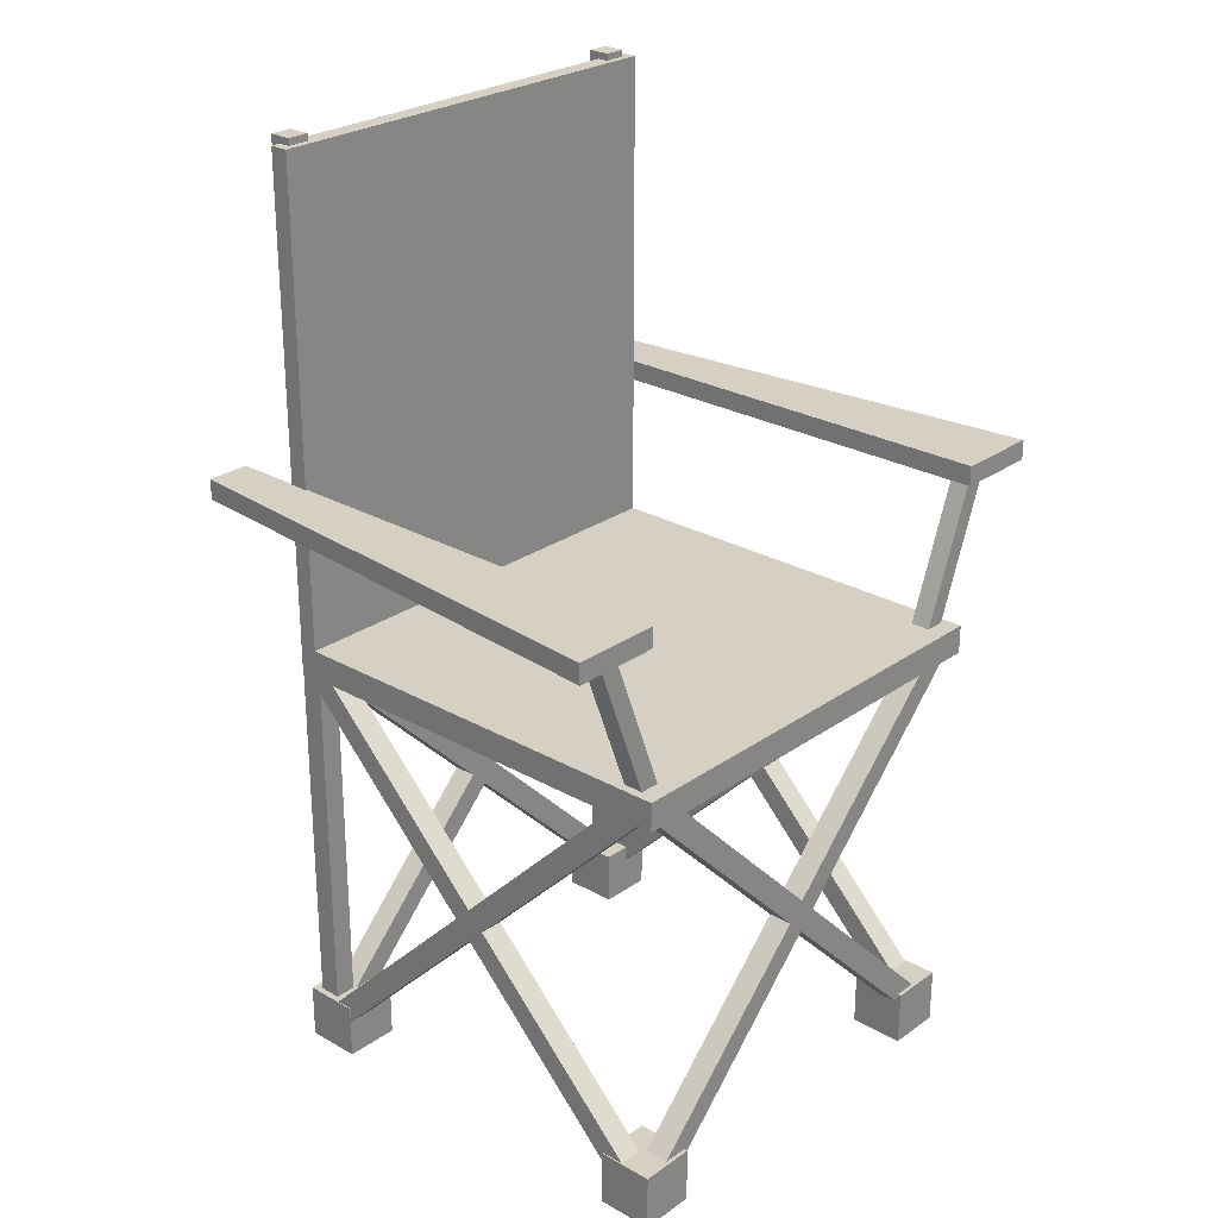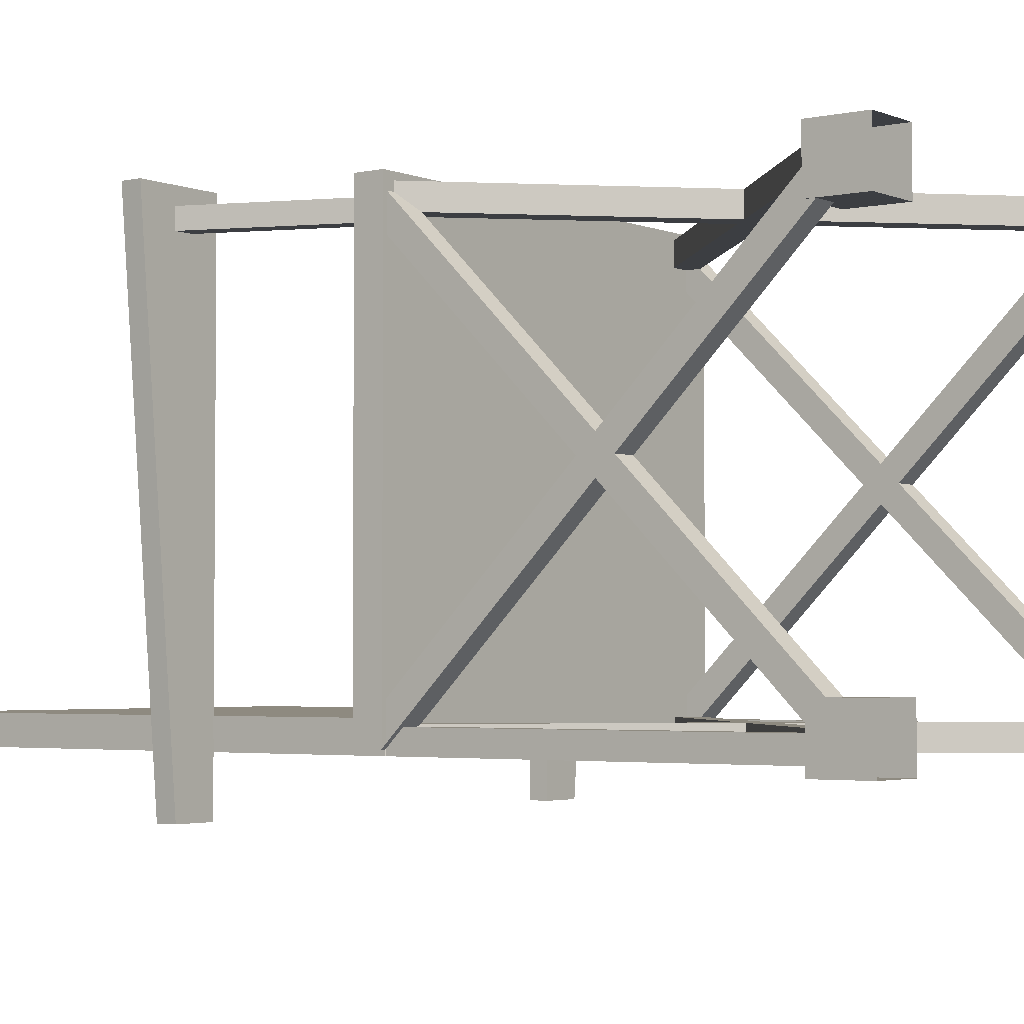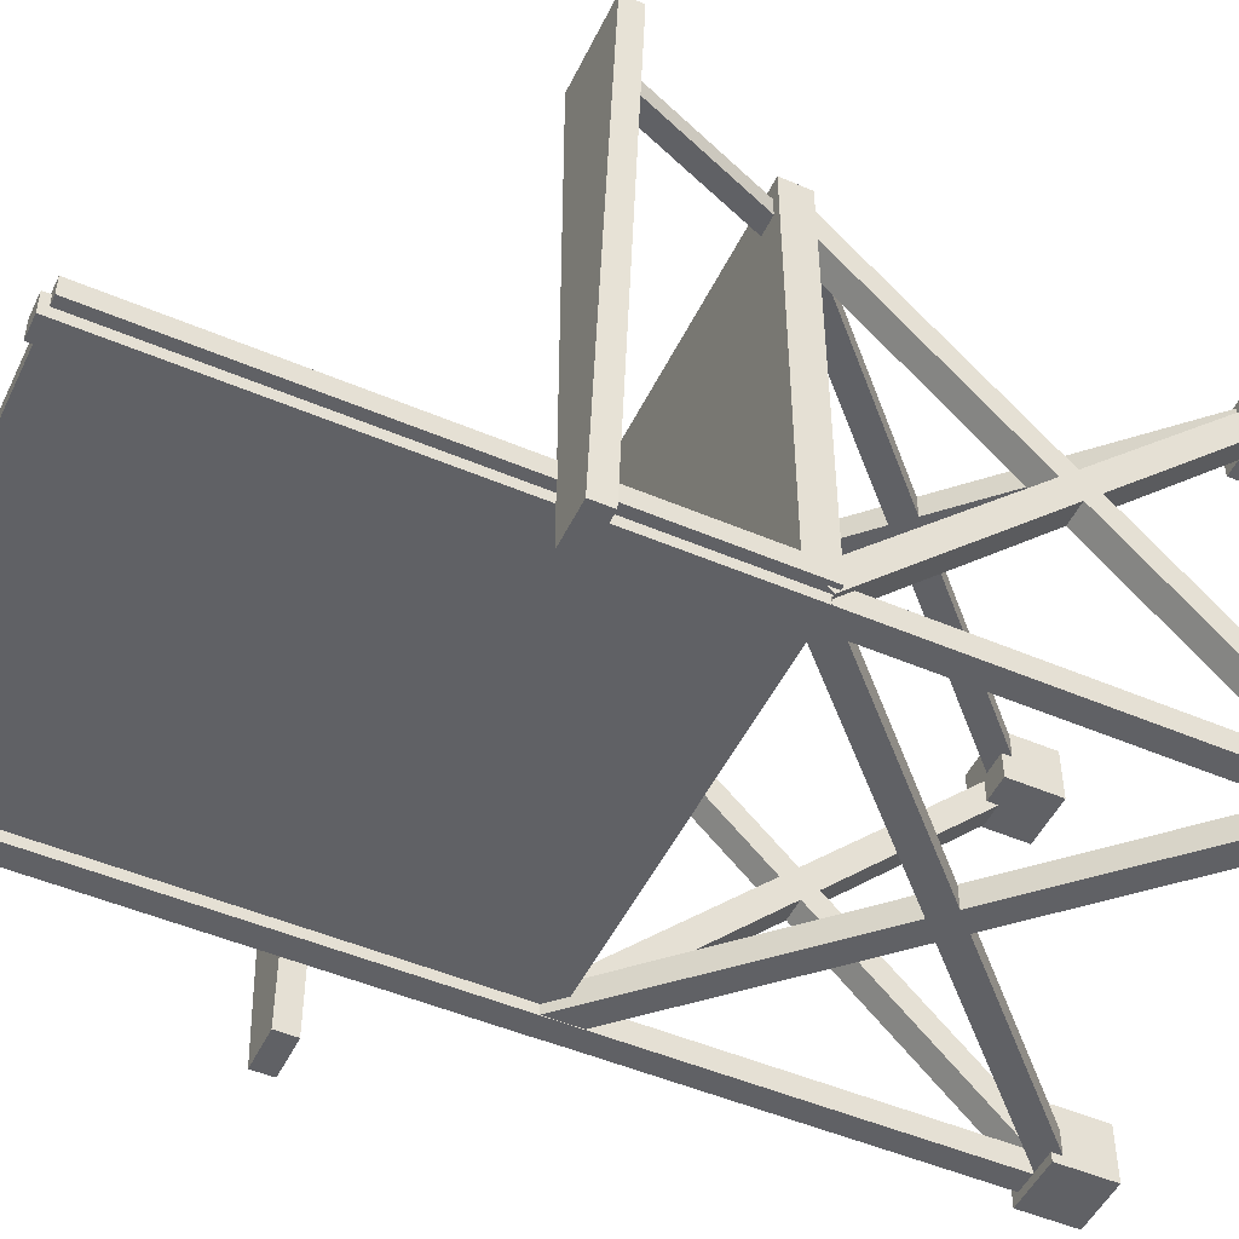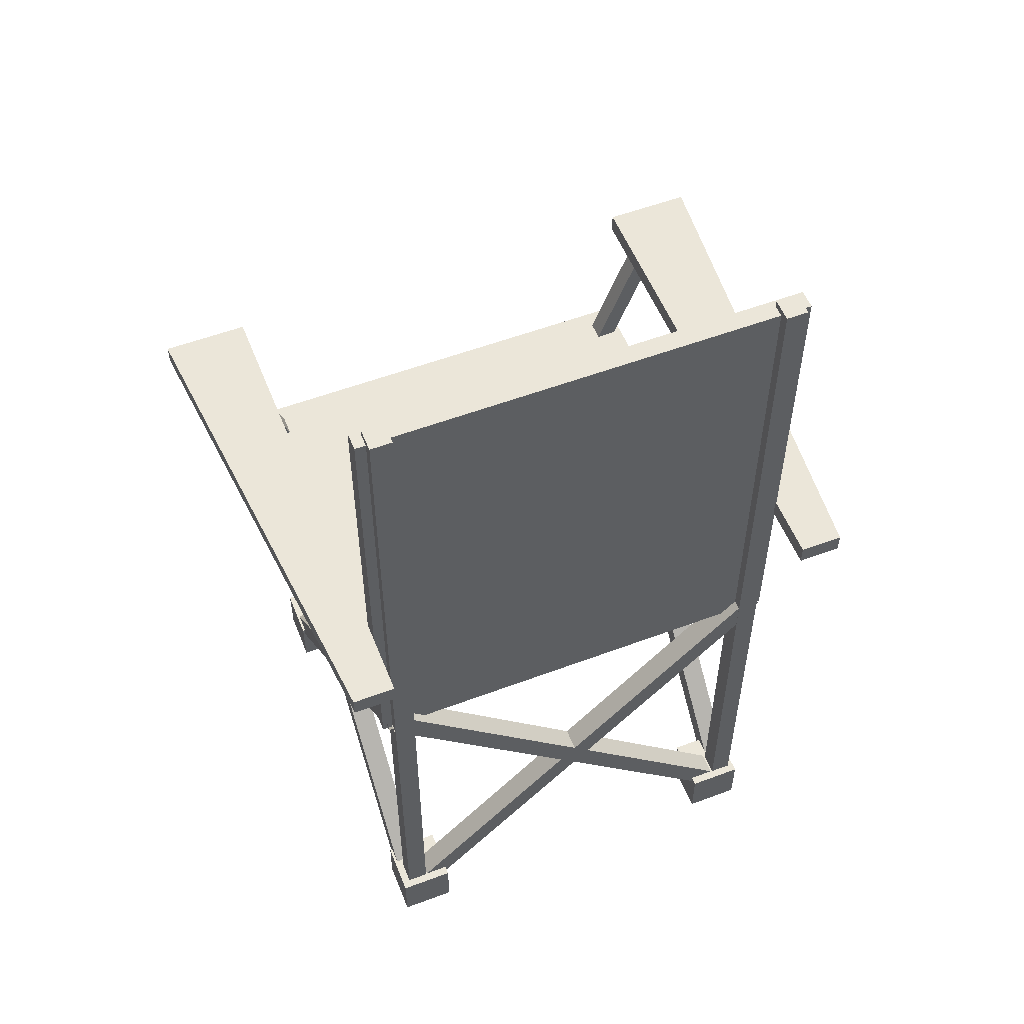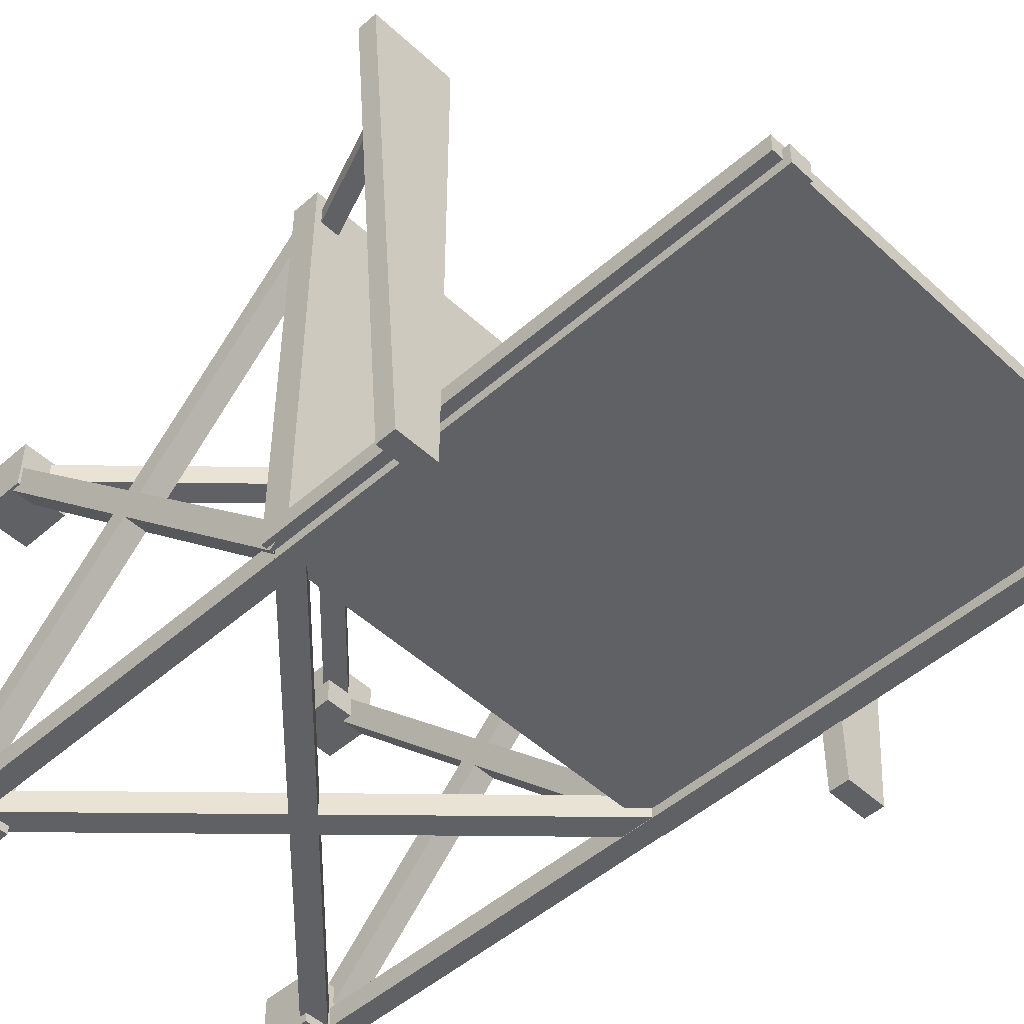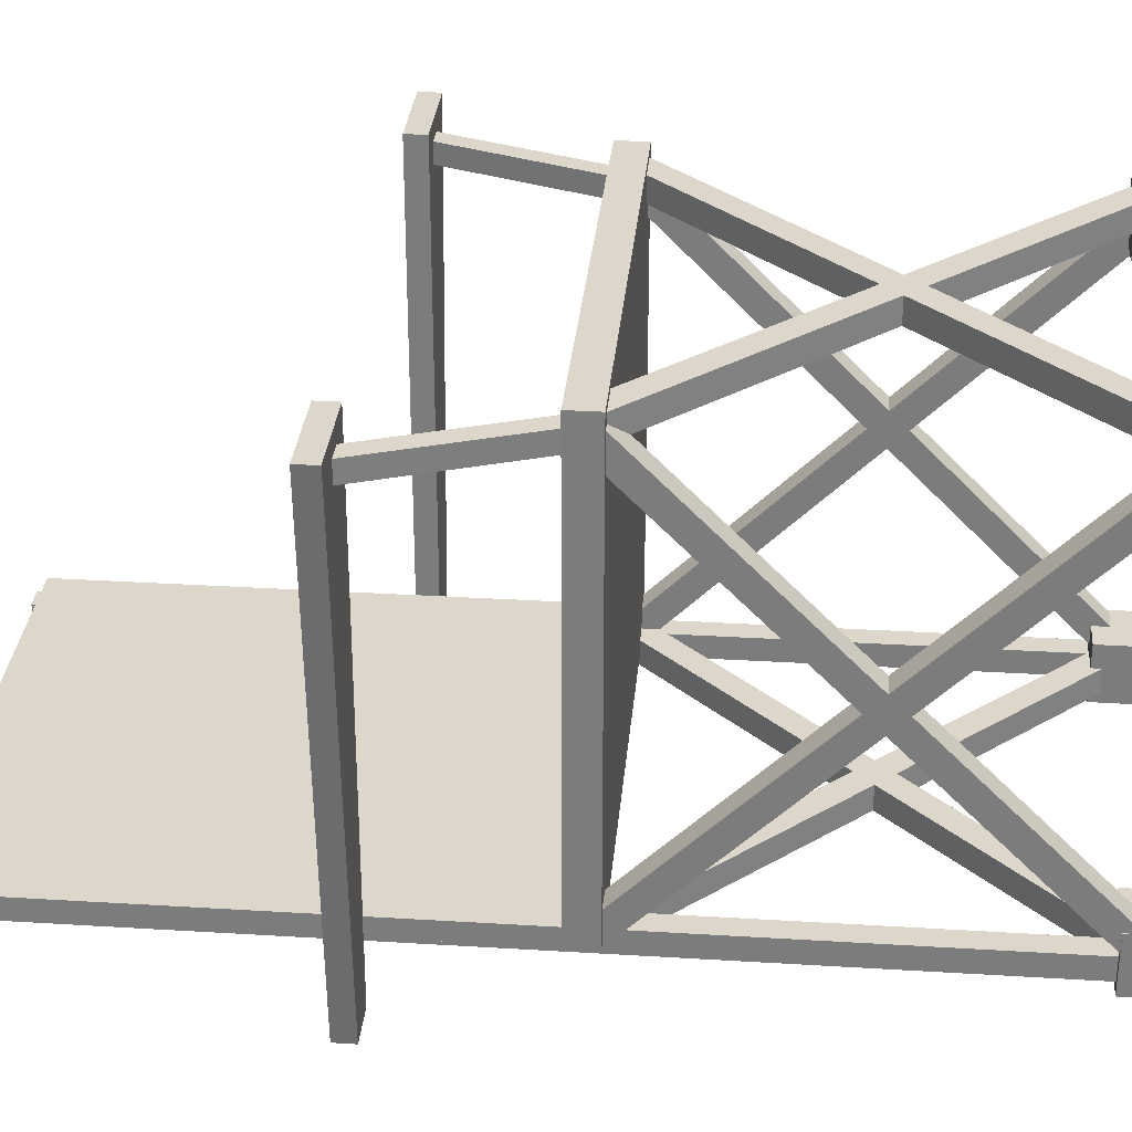
<metadata>
{"format":"obj","ext":"obj","renderer":"f3d","projection":"perspective","resolution":1024,"background":"white","views":[{"elev":26.0,"azim":-48.0,"up":"+Y"},{"elev":-3.1,"azim":-53.3,"up":"+Z"},{"elev":-49.7,"azim":-115.2,"up":"+Z"},{"elev":55.1,"azim":158.4,"up":"+Y"},{"elev":-49.1,"azim":134.3,"up":"+Z"},{"elev":30.5,"azim":-84.9,"up":"+Z"}]}
</metadata>
<code>
v -0.4338 0.06893 -0.4199
v -0.4338 0.9774 0.4885
v -0.4338 0.03176 -0.3827
v -0.4338 0.9402 0.5257
v -0.4863 0.03176 -0.3827
v -0.4863 0.9402 0.5257
v -0.4863 0.06893 -0.4199
v -0.4863 0.9774 0.4885
v -0.4338 0.03176 0.4885
v -0.4338 0.9402 -0.4199
v -0.4338 0.06893 0.5257
v -0.4338 0.9774 -0.3827
v -0.4863 0.06893 0.5257
v -0.4863 0.9774 -0.3827
v -0.4863 0.03176 0.4885
v -0.4863 0.9402 -0.4199
v 0.4794 0.06893 -0.4199
v 0.4794 0.9774 0.4885
v 0.4794 0.03176 -0.3827
v 0.4794 0.9402 0.5257
v 0.4268 0.03176 -0.3827
v 0.4268 0.9402 0.5257
v 0.4268 0.06893 -0.4199
v 0.4268 0.9774 0.4885
v 0.4794 0.03176 0.4885
v 0.4794 0.9402 -0.4199
v 0.4794 0.06893 0.5257
v 0.4794 0.9774 -0.3827
v 0.4268 0.06893 0.5257
v 0.4268 0.9774 -0.3827
v 0.4268 0.03176 0.4885
v 0.4268 0.9402 -0.4199
v 0.4693 0.06893 -0.3774
v -0.4391 0.9774 -0.3774
v 0.4322 0.03176 -0.3774
v -0.4763 0.9402 -0.3774
v 0.4322 0.03176 -0.43
v -0.4763 0.9402 -0.43
v 0.4693 0.06893 -0.43
v -0.4391 0.9774 -0.43
v -0.4391 0.03176 -0.3774
v 0.4693 0.9402 -0.3774
v -0.4763 0.06893 -0.3774
v 0.4322 0.9774 -0.3774
v -0.4763 0.06893 -0.43
v 0.4322 0.9774 -0.43
v -0.4391 0.03176 -0.43
v 0.4693 0.9402 -0.43
v 0.4693 0.06893 0.5358
v -0.4391 0.9774 0.5358
v 0.4322 0.03176 0.5358
v -0.4763 0.9402 0.5358
v 0.4322 0.03176 0.4832
v -0.4763 0.9402 0.4832
v 0.4693 0.06893 0.4832
v -0.4391 0.9774 0.4832
v -0.4391 0.03176 0.5358
v 0.4693 0.9402 0.5358
v -0.4763 0.06893 0.5358
v 0.4322 0.9774 0.5358
v -0.4763 0.06893 0.4832
v 0.4322 0.9774 0.4832
v -0.4391 0.03176 0.4832
v 0.4693 0.9402 0.4832
v -0.3669 0 0.5439
v -0.3669 0 0.422
v -0.3669 0.1219 0.5439
v -0.3669 0.1219 0.422
v -0.4888 0.1219 0.5439
v -0.4888 0.1219 0.422
v -0.4888 0 0.5439
v -0.4888 0 0.422
v 0.4851 0 0.5439
v 0.4851 0 0.422
v 0.4851 0.1219 0.5439
v 0.4851 0.1219 0.422
v 0.3632 0.1219 0.5439
v 0.3632 0.1219 0.422
v 0.3632 0 0.5439
v 0.3632 0 0.422
v 0.4851 0 -0.3277
v 0.4851 0 -0.4496
v 0.4851 0.1219 -0.3277
v 0.4851 0.1219 -0.4496
v 0.3632 0.1219 -0.3277
v 0.3632 0.1219 -0.4496
v 0.3632 0 -0.3277
v 0.3632 0 -0.4496
v -0.3669 0 -0.3277
v -0.3669 0 -0.4496
v -0.3669 0.1219 -0.3277
v -0.3669 0.1219 -0.4496
v -0.4888 0.1219 -0.3277
v -0.4888 0.1219 -0.4496
v -0.4888 0 -0.3277
v -0.4888 0 -0.4496
v 0.6845 1.31 0.5485
v 0.5872 1.31 -0.5512
v 0.6845 1.355 0.5485
v 0.5872 1.355 -0.5512
v 0.4934 1.355 0.5485
v 0.4934 1.355 -0.5512
v 0.4934 1.31 0.5485
v 0.4934 1.31 -0.5512
v -0.4934 1.31 0.5485
v -0.4934 1.31 -0.5512
v -0.4934 1.355 0.5485
v -0.4934 1.355 -0.5512
v -0.6845 1.355 0.5485
v -0.5872 1.355 -0.5512
v -0.6845 1.31 0.5485
v -0.5872 1.31 -0.5512
v 0.4908 0.9306 0.5512
v 0.4908 0.9306 -0.408
v 0.4908 0.9941 0.5512
v 0.4908 0.9941 -0.3672
v -0.4959 0.9941 0.5512
v -0.4959 0.9941 -0.3672
v -0.4959 0.9306 0.5512
v -0.4959 0.9306 -0.408
v -0.4959 2.047 -0.408
v 0.4908 2.047 -0.408
v -0.4959 2.047 -0.3672
v 0.4908 2.047 -0.3672
v 0.4671 0.08671 -0.3821
v 0.4671 0.08671 -0.431
v 0.4671 2.062 -0.3821
v 0.4671 2.062 -0.431
v 0.4196 2.062 -0.3821
v 0.4196 2.062 -0.431
v 0.4196 0.08671 -0.3821
v 0.4196 0.08671 -0.431
v -0.4276 0.08671 -0.3821
v -0.4276 0.08671 -0.431
v -0.4276 2.062 -0.3821
v -0.4276 2.062 -0.431
v -0.4751 2.062 -0.3821
v -0.4751 2.062 -0.431
v -0.4751 0.08671 -0.3821
v -0.4751 0.08671 -0.431
v 0.4536 0.9385 0.5122
v 0.4536 0.9385 0.4687
v 0.6016 1.327 0.5122
v 0.6016 1.327 0.4687
v 0.5639 1.343 0.5122
v 0.5639 1.343 0.4687
v 0.4158 0.9548 0.5122
v 0.4158 0.9548 0.4687
v -0.4565 0.9385 0.4687
v -0.4565 0.9385 0.5122
v -0.6045 1.327 0.4687
v -0.6045 1.327 0.5122
v -0.5668 1.343 0.4687
v -0.5668 1.343 0.5122
v -0.4187 0.9548 0.4687
v -0.4187 0.9548 0.5122
f 1 2 4 3
f 3 4 6 5
f 5 6 8 7
f 7 8 2 1
f 9 10 12 11
f 11 12 14 13
f 13 14 16 15
f 15 16 10 9
f 17 18 20 19
f 19 20 22 21
f 21 22 24 23
f 23 24 18 17
f 25 26 28 27
f 27 28 30 29
f 29 30 32 31
f 31 32 26 25
f 33 34 36 35
f 35 36 38 37
f 37 38 40 39
f 39 40 34 33
f 41 42 44 43
f 43 44 46 45
f 45 46 48 47
f 47 48 42 41
f 49 50 52 51
f 51 52 54 53
f 53 54 56 55
f 55 56 50 49
f 57 58 60 59
f 59 60 62 61
f 61 62 64 63
f 63 64 58 57
f 65 66 68 67
f 67 68 70 69
f 69 70 72 71
f 66 72 70 68
f 71 65 67 69
f 73 74 76 75
f 75 76 78 77
f 77 78 80 79
f 74 80 78 76
f 79 73 75 77
f 81 82 84 83
f 83 84 86 85
f 85 86 88 87
f 82 88 86 84
f 87 81 83 85
f 89 90 92 91
f 91 92 94 93
f 93 94 96 95
f 90 96 94 92
f 95 89 91 93
f 97 98 100 99
f 99 100 102 101
f 101 102 104 103
f 103 104 98 97
f 98 104 102 100
f 103 97 99 101
f 105 106 108 107
f 107 108 110 109
f 109 110 112 111
f 111 112 106 105
f 106 112 110 108
f 111 105 107 109
f 113 114 116 115
f 115 116 118 117
f 117 118 120 119
f 119 120 114 113
f 122 121 123 124
f 119 113 115 117
f 114 120 121 122
f 120 118 123 121
f 118 116 124 123
f 116 114 122 124
f 125 126 128 127
f 127 128 130 129
f 129 130 132 131
f 131 132 126 125
f 126 132 130 128
f 131 125 127 129
f 133 134 136 135
f 135 136 138 137
f 137 138 140 139
f 139 140 134 133
f 134 140 138 136
f 139 133 135 137
f 141 142 144 143
f 143 144 146 145
f 145 146 148 147
f 147 148 142 141
f 142 148 146 144
f 147 141 143 145
f 149 150 152 151
f 151 152 154 153
f 153 154 156 155
f 155 156 150 149
f 150 156 154 152
f 155 149 151 153

</code>
